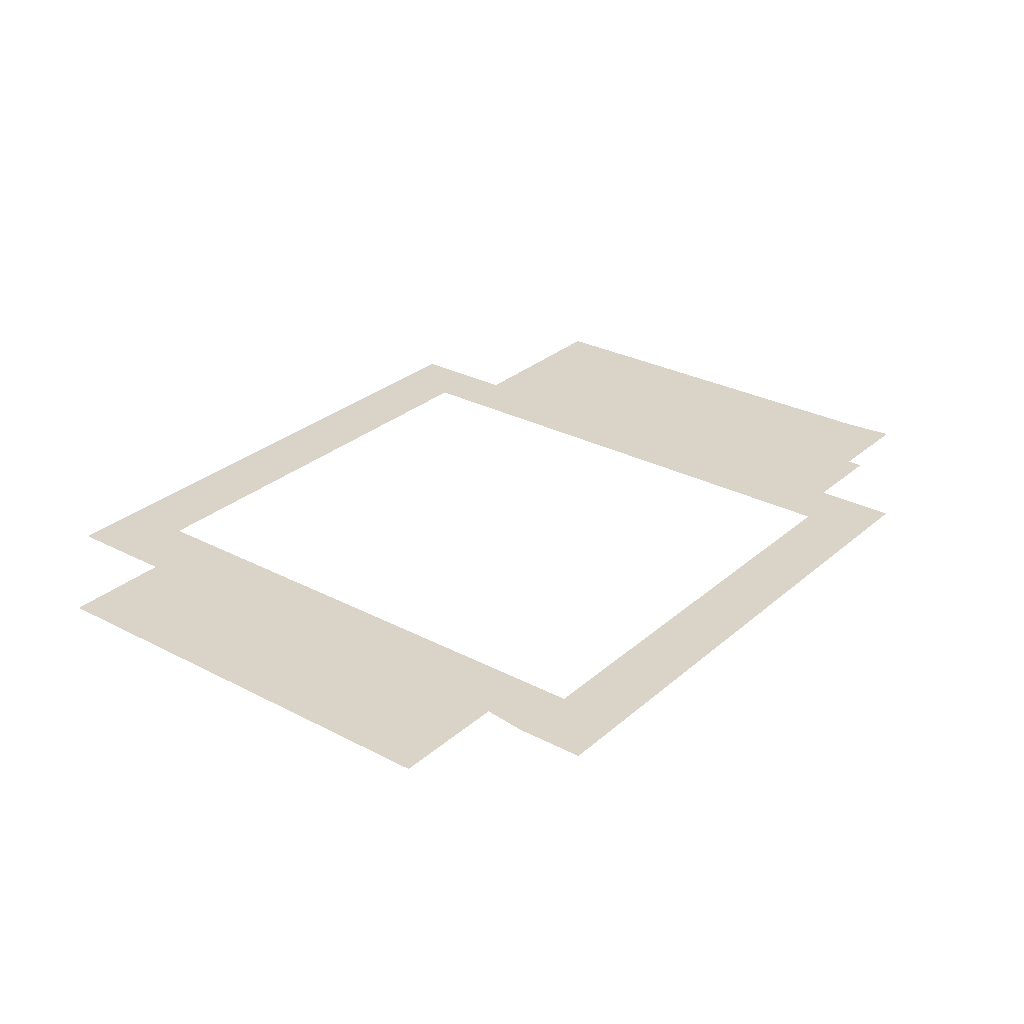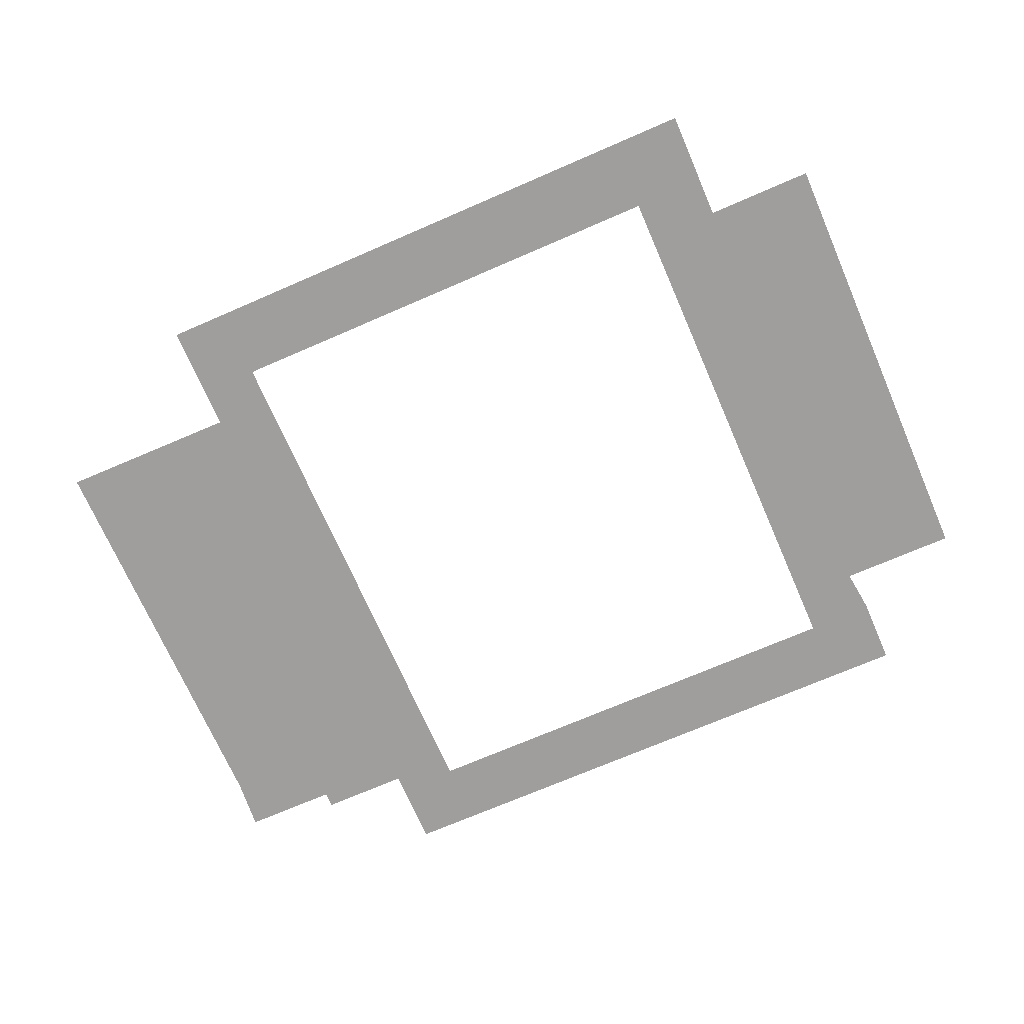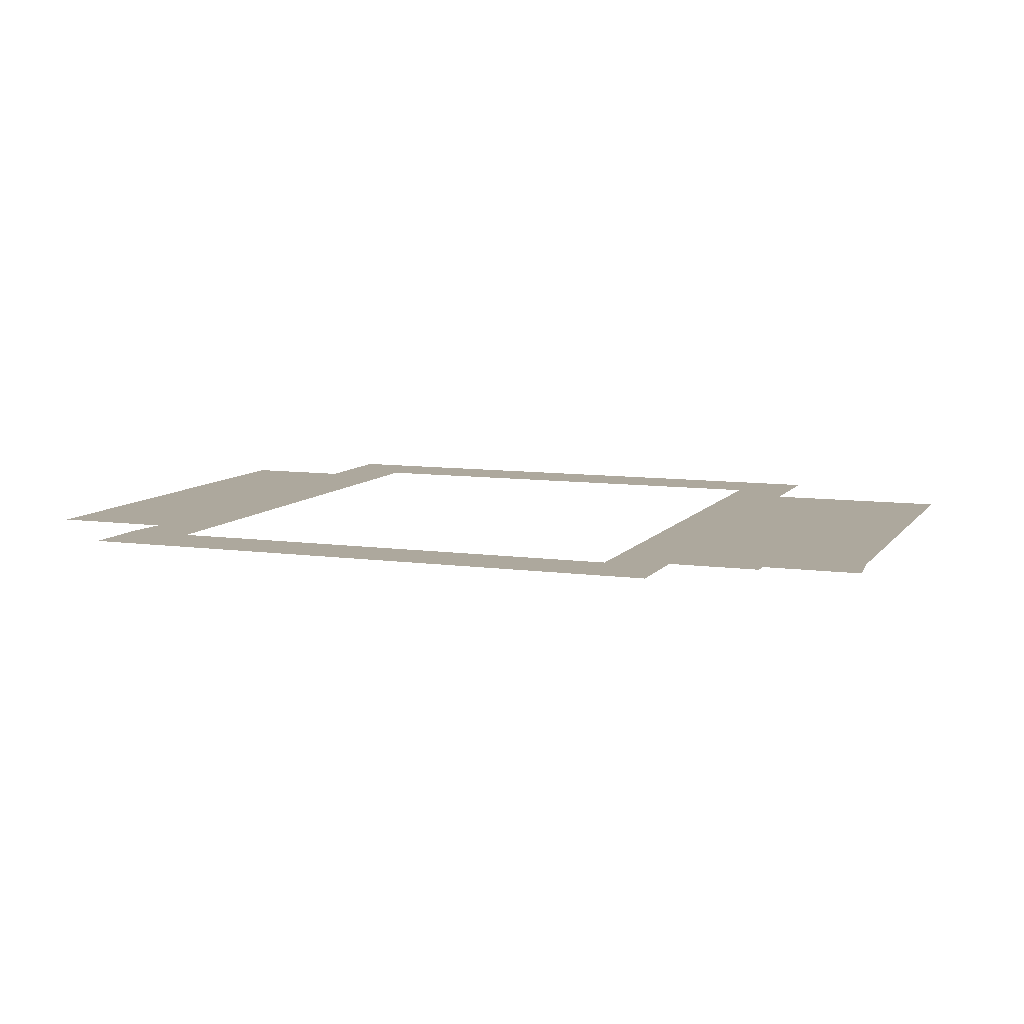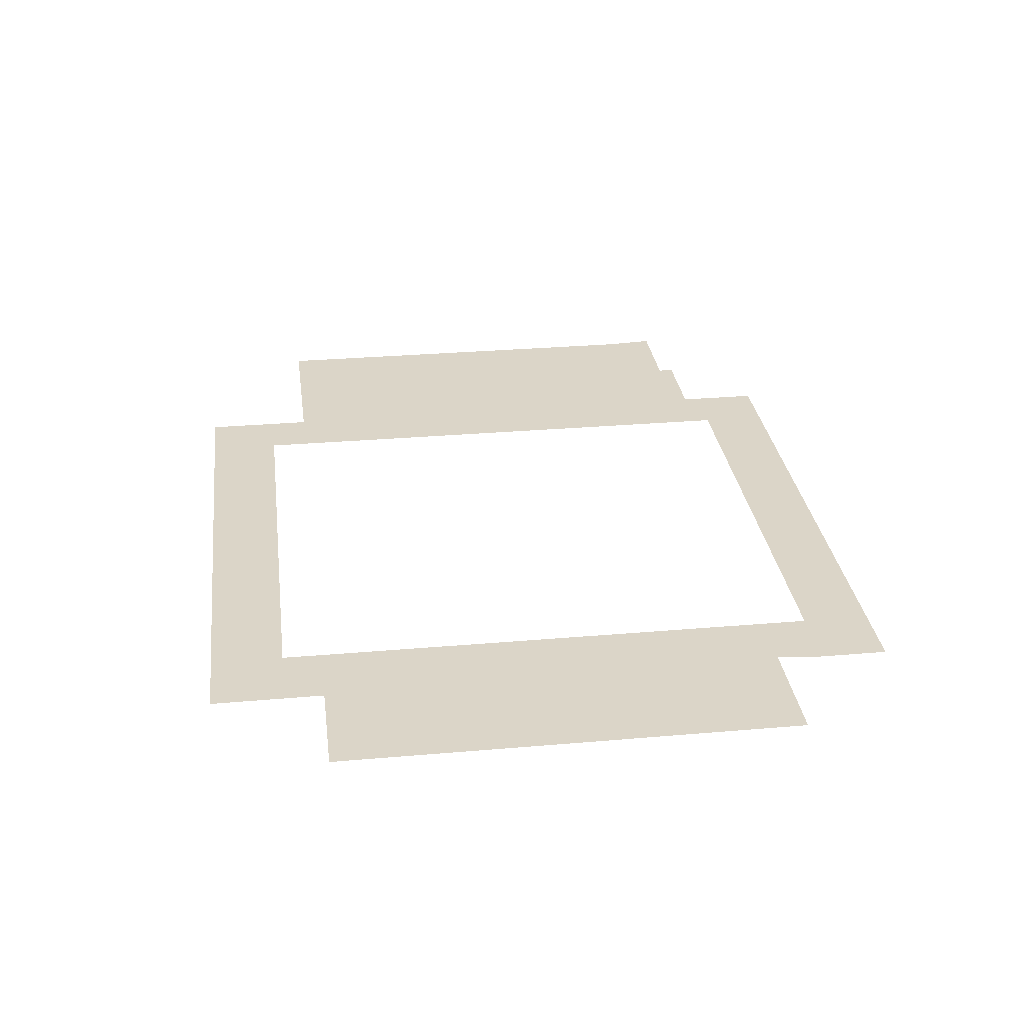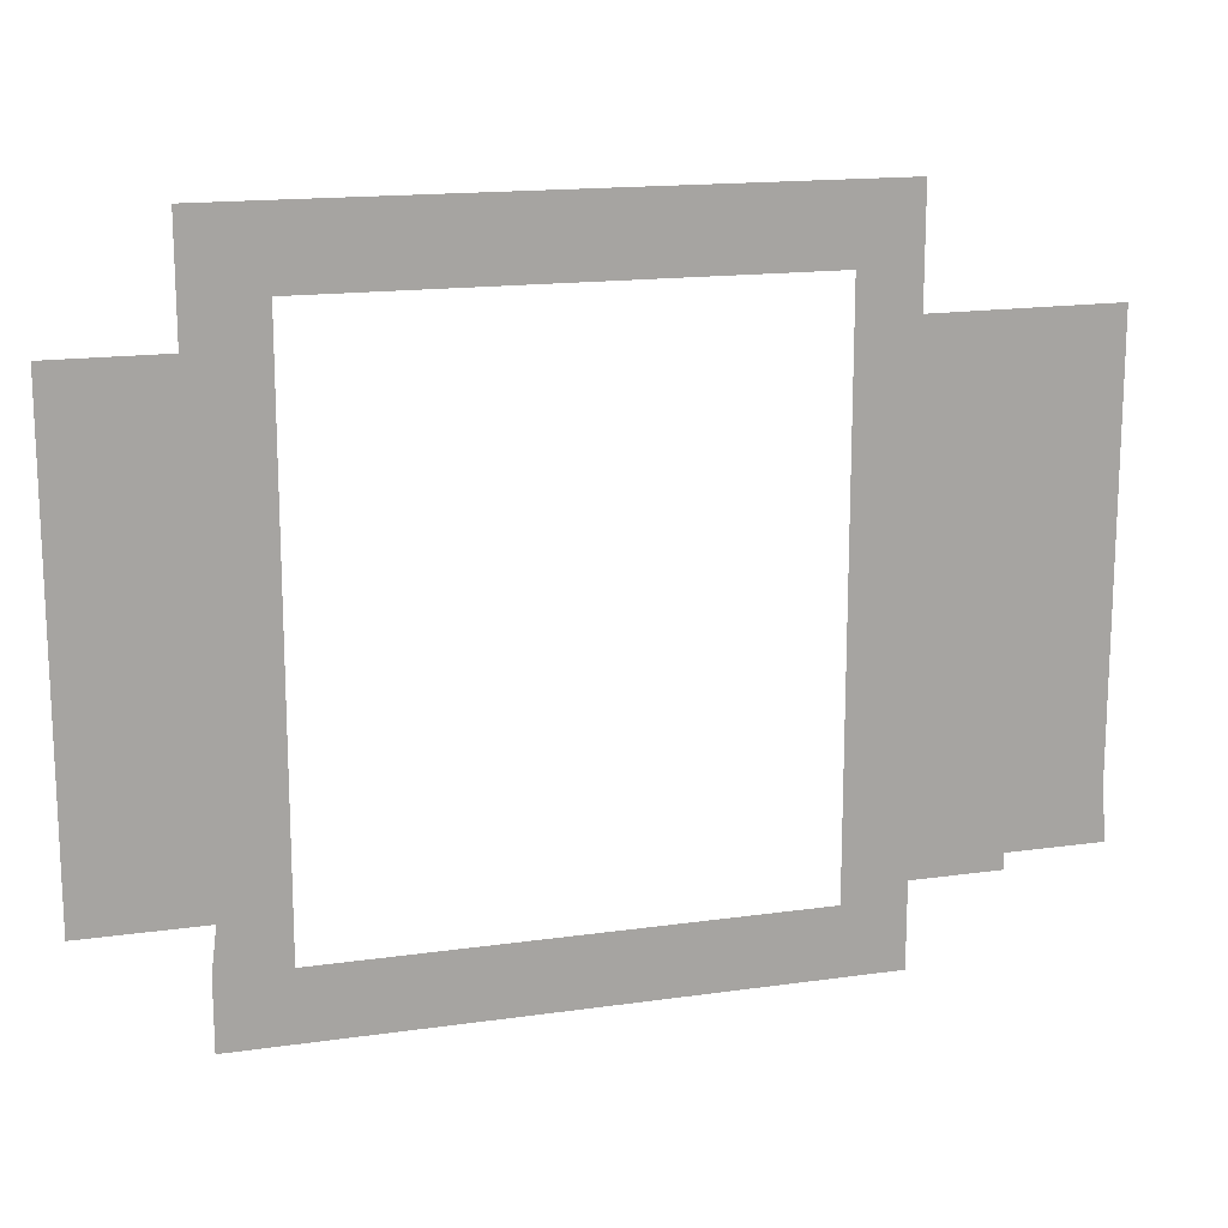
<metadata>
{"format":"obj","ext":"obj","renderer":"f3d","projection":"perspective","resolution":1024,"background":"white","views":[{"elev":28.7,"azim":128.1,"up":"+Y"},{"elev":-70.9,"azim":23.5,"up":"+Y"},{"elev":8.7,"azim":-159.2,"up":"+Y"},{"elev":29.6,"azim":82.7,"up":"+Y"},{"elev":15.8,"azim":163.4,"up":"+Z"}]}
</metadata>
<code>
g Spooky_Lunapark_Grass
v -26.35 1.836e-06 30.17
v 9.742 1.577e-06 30.17
v 9.742 1.801e-06 38.25
v -26.35 1.93e-06 38.25
v -32.97 1.906e-06 25.88
v -26.35 -9.398e-07 -21.5
v -32.97 2.06e-06 38.25
v 26.22 1.448e-06 30.17
v 34.28 1.672e-06 38.25
v 34.25 1.126e-06 25.75
v -53.47 2.687e-06 26
v -53.47 6.105e-07 -21.5
v -43.25 3.591e-07 -27.25
v -43.25 -7.14e-07 -29
v -33.25 -1.203e-06 -29
v -26.35 -1.345e-06 -30.76
v -27.5 -1.672e-06 -38.25
v -33.25 -1.672e-06 -38.25
v -53.97 -6.098e-07 -27.25
v -9.75 -1.345e-06 -30.76
v -9.75 -1.672e-06 -38.25
v 9.742 -1.672e-06 -38.25
v 9.742 -1.346e-06 -30.76
v 15.25 -1.672e-06 -38.25
v 26.22 -1.351e-06 -30.76
v 28.25 -1.703e-06 -38.25
v 33.75 -1.672e-06 -38.25
v 33.75 -1.527e-06 -30.5
v 33.16 -1.128e-06 -25.75
v 26.22 -7.212e-07 -16.5
v 46.41 -1.84e-06 -25.75
v 46.41 -1.884e-06 -16.5
v 46.41 -3.715e-08 25.75
g Spooky_Lunapark_Grass_0
f 3 2 1
f 4 3 1
f 4 1 5
f 5 1 6
f 7 4 5
f 8 2 3
f 8 3 9
f 9 10 8
f 11 5 6
f 12 11 6
f 13 12 6
f 14 13 6
f 15 14 6
f 15 6 16
f 15 16 17
f 17 18 15
f 13 19 12
f 16 20 17
f 20 21 17
f 22 21 20
f 23 22 20
f 24 22 23
f 25 24 23
f 25 26 24
f 26 25 27
f 25 28 27
f 25 29 28
f 29 25 30
f 29 30 31
f 30 32 31
f 32 30 33
f 30 10 33
f 10 30 8

</code>
